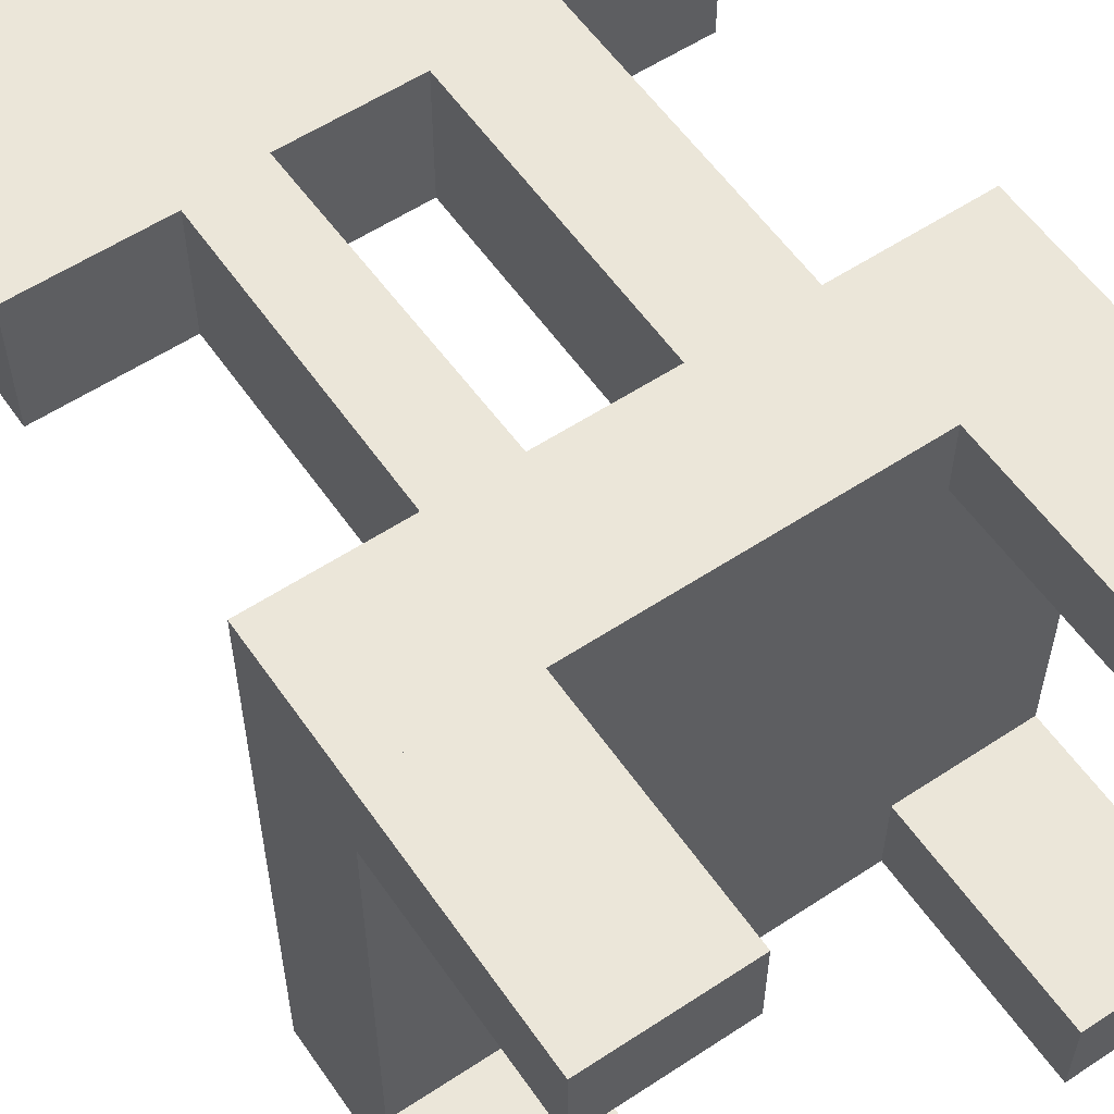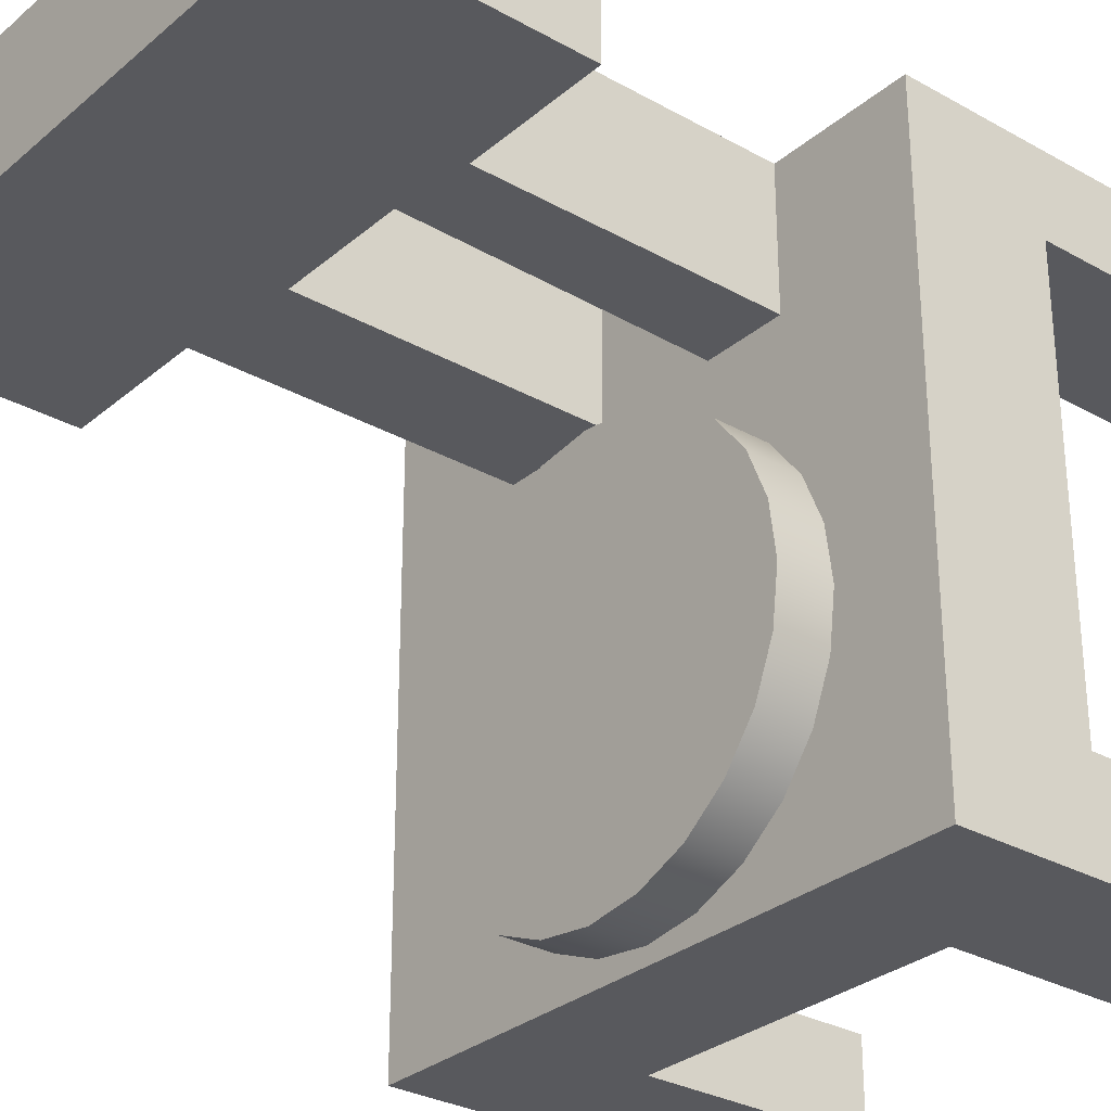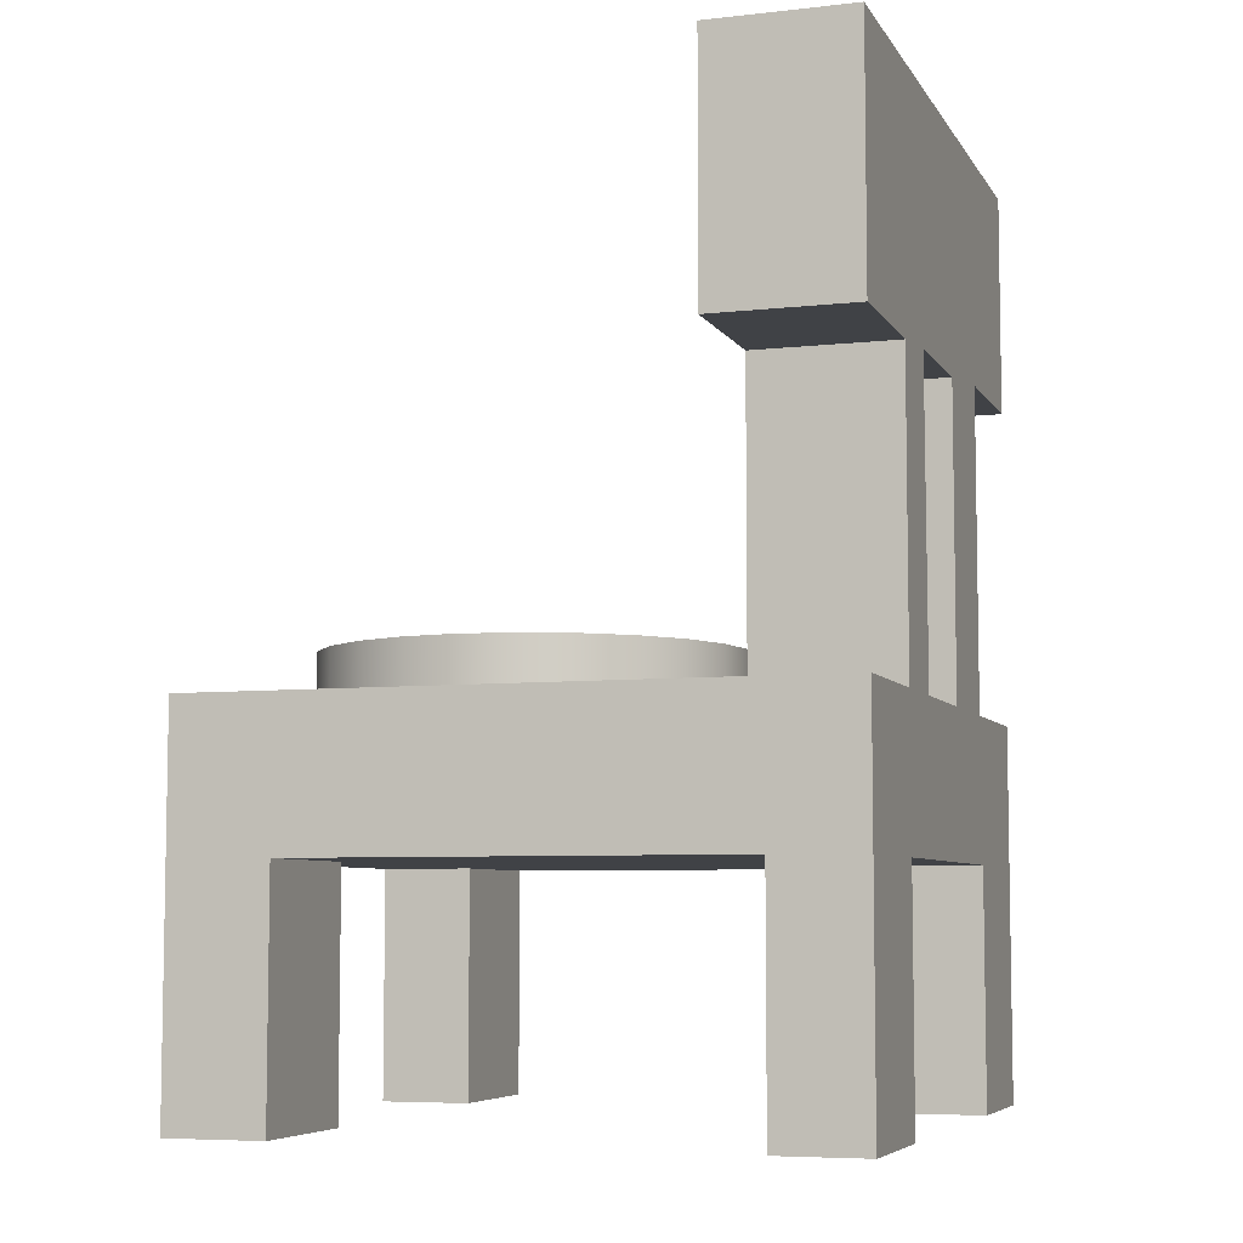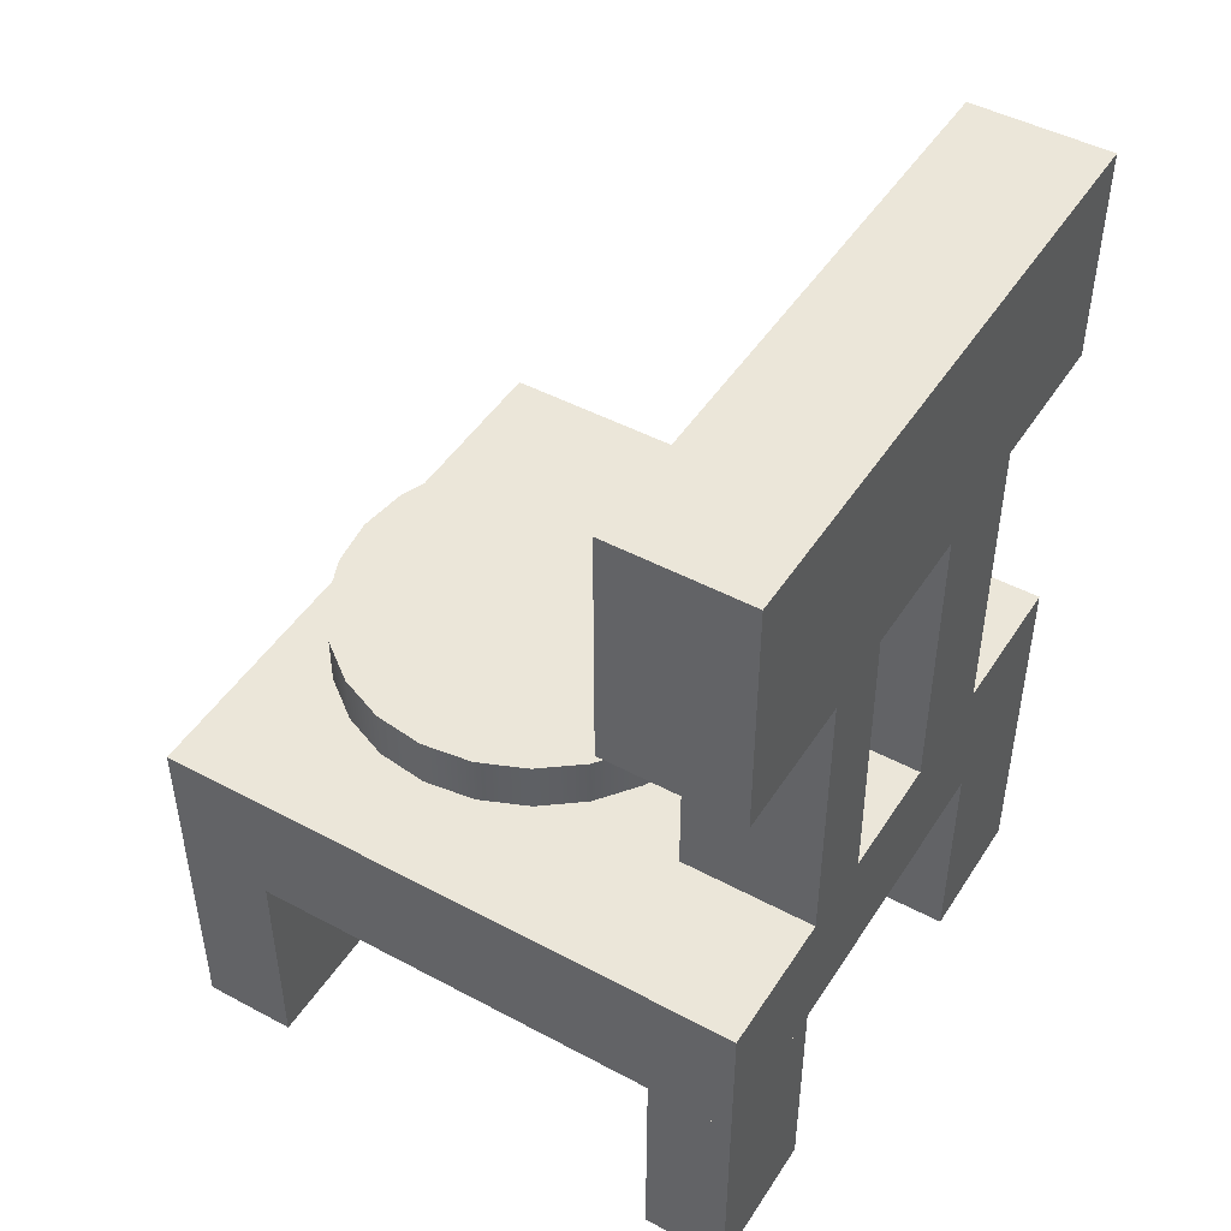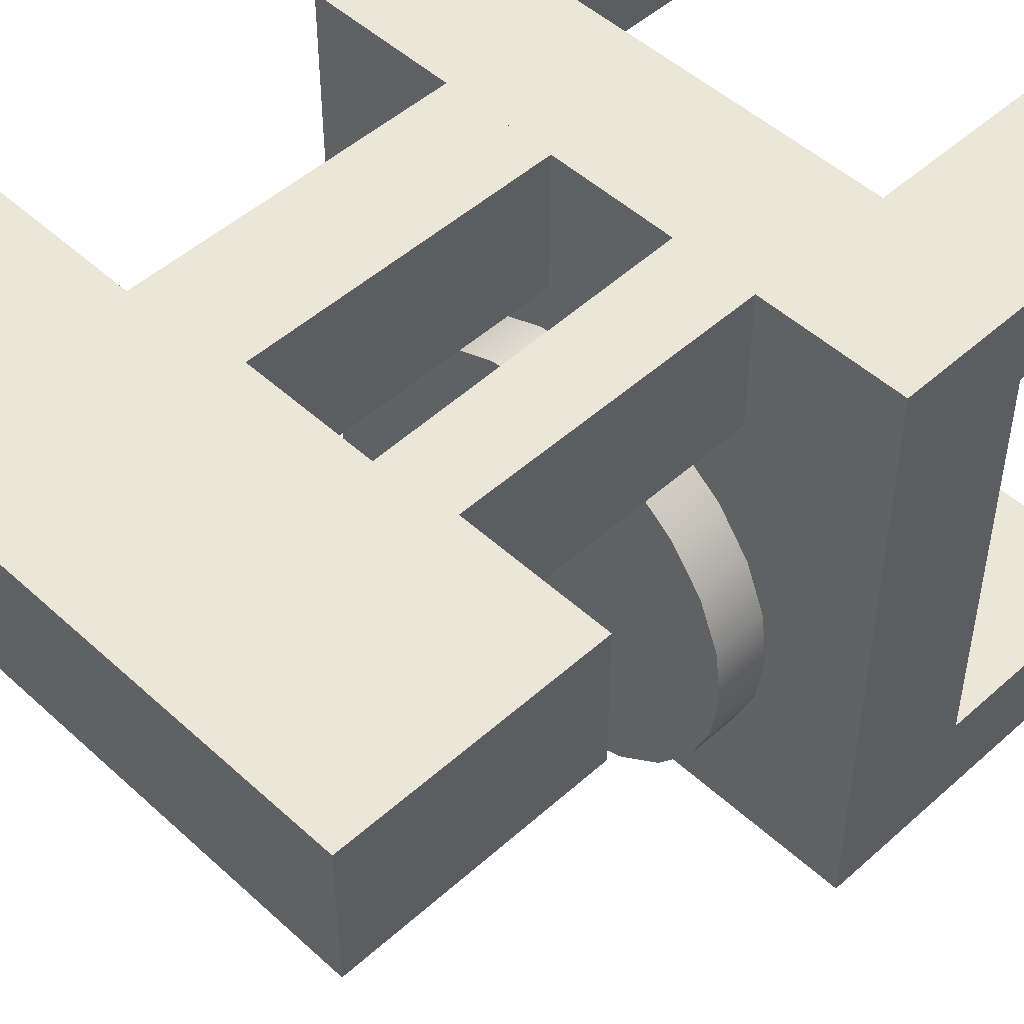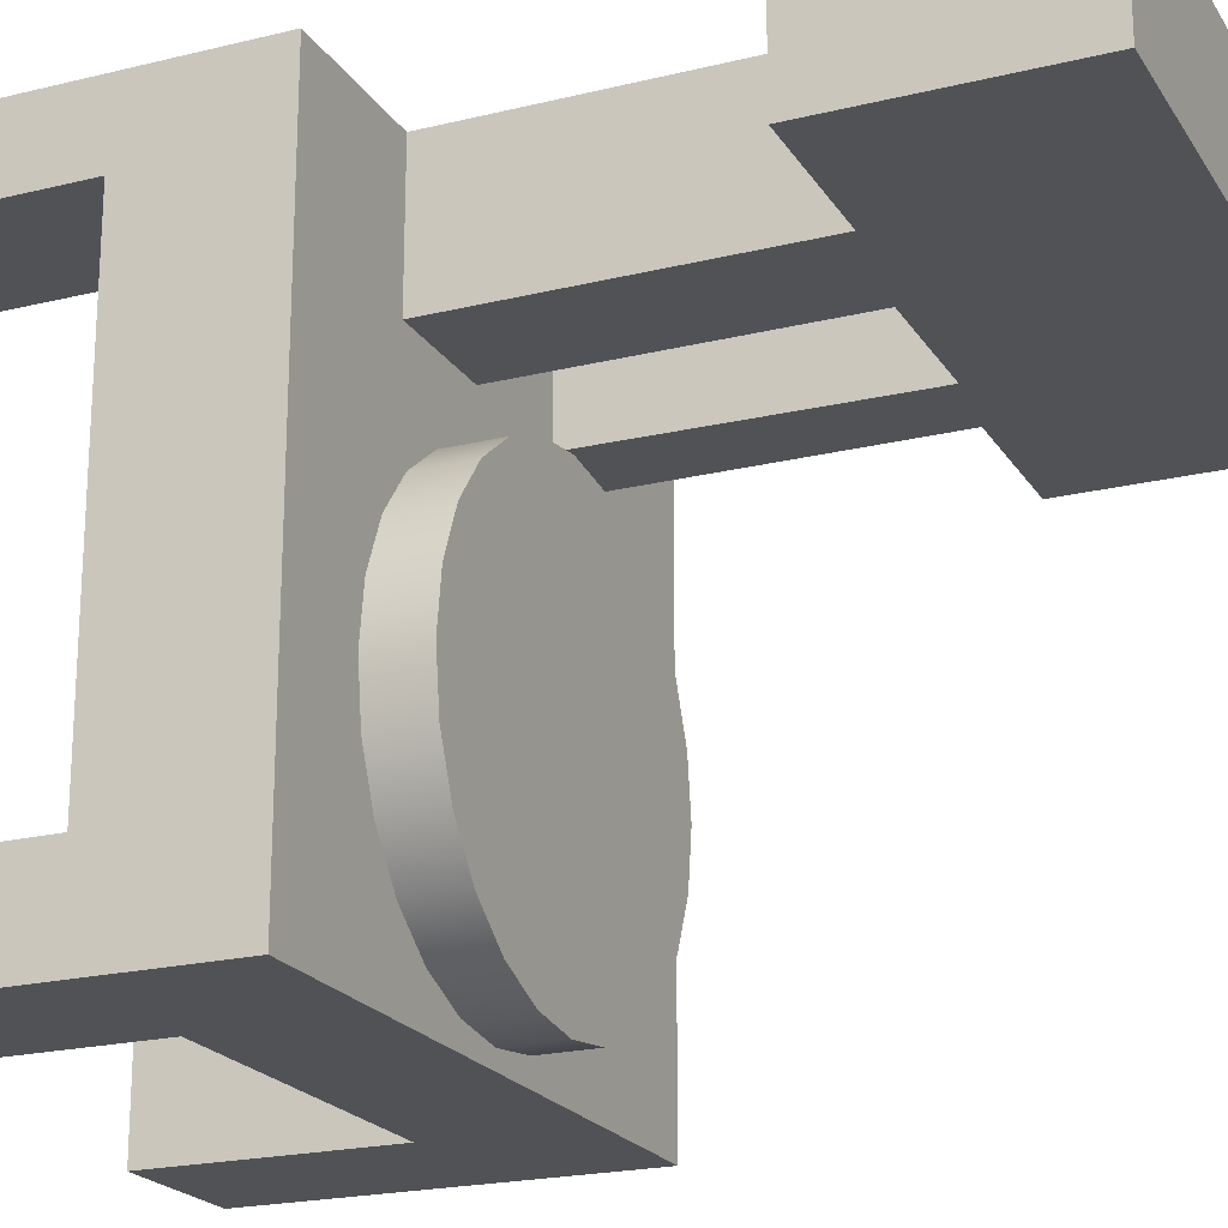
<metadata>
{"format":"obj","ext":"obj","renderer":"f3d","projection":"perspective","resolution":1024,"background":"white","views":[{"elev":57.4,"azim":-34.4,"up":"+Z"},{"elev":-29.9,"azim":-129.4,"up":"+Z"},{"elev":-6.5,"azim":-71.8,"up":"+Y"},{"elev":47.1,"azim":-58.8,"up":"+Y"},{"elev":49.4,"azim":-134.7,"up":"+Z"},{"elev":-21.1,"azim":113.7,"up":"+Z"}]}
</metadata>
<code>
v 0.1254 0.008053 0.2302
v 0.03585 0.008053 0.2302
v -0.128 0.008053 0.2302
v 0.1254 0.2606 0.2302
v -0.06345 0.008053 0.2302
v -0.2415 0.008053 0.2302
v 0.1254 0.008053 0.1191
v 0.03585 0.2494 0.2302
v -0.128 0.2426 0.2302
v 0.2443 0.008053 0.2302
v 0.1254 0.2606 0.1191
v -0.06775 0.2494 0.2302
v 0.03585 0.2494 0.1191
v -0.128 0.2426 0.1191
v 0.03585 0.008053 0.1191
v -0.2415 -0.1037 0.2302
v -0.2415 0.438 0.2302
v -0.06345 0.008053 0.1191
v -0.2415 0.2426 0.2302
v -0.128 0.008053 0.1191
v -0.1272 -0.1037 0.2302
v -0.2415 -0.1037 0.1614
v 0.2443 0.438 0.2302
v -0.06775 0.2494 0.1191
v 0.1301 -0.1037 0.2302
v -0.2415 -0.2886 0.2302
v -0.2415 -0.1037 -0.1783
v 0.2443 0.2606 0.1191
v 0.2443 0.2606 0.2302
v -0.2415 0.438 0.1191
v -0.2415 0.2426 0.1191
v 0.2443 -0.1037 0.2302
v -0.1272 -0.2886 0.2302
v -0.2415 0.008053 -0.2556
v -0.2415 -0.2886 0.1614
v 0.2443 -0.1037 -0.2556
v 0.2443 0.008053 -0.2556
v 0.2443 0.438 0.1191
v 0.1301 -0.2886 0.2302
v 0.2443 -0.1037 0.17
v -0.1272 -0.2886 0.1614
v -0.1272 -0.1037 0.1614
v -0.2415 -0.1037 -0.2556
v 0.2443 -0.1037 -0.1826
v 0.2443 -0.2886 0.2302
v 0.1301 -0.1037 0.17
v 0.2443 -0.2886 0.17
v -0.1272 -0.1037 -0.1783
v -0.1272 -0.2886 -0.2556
v -0.1272 -0.1037 -0.2556
v -0.2415 -0.2886 -0.1783
v 0.2443 -0.2886 -0.2556
v 0.1301 -0.1037 -0.2556
v 0.1301 -0.2886 0.17
v -0.1272 -0.2886 -0.1783
v -0.2415 -0.2886 -0.2556
v 0.2443 -0.2886 -0.1826
v 0.1301 -0.2886 -0.1826
v 0.1301 -0.1037 -0.1826
v 0.1301 -0.2886 -0.2556
v -0.1401 0.008053 0.002114
v 0.1429 0.008053 0.002114
v 0.001409 0.008053 0.0838
v 0.1648 0.008053 -0.07957
v -0.1564 0.008053 -0.03729
v 0.1592 0.008053 -0.03729
v 0.1169 0.008053 0.03595
v 0.04369 0.008053 0.07824
v -0.04088 0.008053 0.07824
v 0.1592 0.008053 -0.1219
v -0.1141 0.008053 0.03595
v -0.1564 0.05105 -0.03729
v -0.162 0.008053 -0.07957
v 0.1429 0.05105 0.002114
v 0.1169 0.05105 0.03595
v 0.0831 0.008053 0.06191
v 0.04369 0.05105 0.07824
v 0.001409 0.05105 0.0838
v 0.1592 0.05105 -0.03729
v 0.1648 0.05105 -0.07957
v -0.08028 0.008053 0.06191
v -0.1401 0.05105 0.002114
v -0.162 0.05105 -0.07957
v 0.0831 0.05105 0.06191
v -0.04088 0.05105 0.07824
v 0.1429 0.008053 -0.1613
v 0.1592 0.05105 -0.1219
v -0.08028 0.05105 0.06191
v -0.1141 0.05105 0.03595
v -0.1401 0.05105 -0.1613
v -0.1564 0.05105 -0.1219
v -0.1564 0.008053 -0.1219
v 0.1429 0.05105 -0.1613
v 0.04369 0.05105 -0.2374
v 0.0831 0.05105 -0.2211
v -0.04088 0.05105 -0.2374
v 0.1169 0.008053 -0.1951
v -0.1401 0.008053 -0.1613
v 0.1169 0.05105 -0.1951
v 0.001409 0.05105 -0.2429
v 0.0831 0.008053 -0.2211
v 0.001409 0.008053 -0.2429
v -0.08028 0.05105 -0.2211
v -0.1141 0.05105 -0.1951
v -0.1141 0.008053 -0.1951
v 0.04369 0.008053 -0.2374
v -0.04088 0.008053 -0.2374
v -0.08028 0.008053 -0.2211
g mesh1_mesh1-geometry
f 1 2 3
f 2 1 4
f 5 3 2
f 6 1 3
f 7 4 1
f 2 4 8
f 3 5 9
f 6 10 1
f 4 7 11
f 8 4 12
f 13 2 8
f 9 5 12
f 14 3 9
f 2 13 15
f 16 10 6
f 17 12 4
f 18 12 5
f 9 12 19
f 3 14 20
f 21 10 16
f 6 22 16
f 19 12 17
f 17 4 23
f 12 18 24
f 25 10 21
f 26 21 16
f 6 27 22
f 22 26 16
f 28 23 29
f 23 4 29
f 30 19 17
f 19 30 31
f 10 25 32
f 21 26 33
f 34 27 6
f 26 22 35
f 10 36 37
f 23 28 38
f 39 32 25
f 40 10 32
f 41 21 33
f 21 41 42
f 41 22 42
f 27 34 43
f 22 41 35
f 36 10 44
f 36 34 37
f 32 39 45
f 46 39 25
f 44 10 40
f 32 47 40
f 48 49 50
f 34 50 43
f 43 51 27
f 51 48 27
f 44 52 36
f 53 34 36
f 47 32 45
f 39 46 54
f 47 46 40
f 49 48 55
f 49 43 50
f 50 34 53
f 51 43 56
f 48 51 55
f 52 53 36
f 52 44 57
f 46 47 54
f 58 44 59
f 53 58 59
f 43 49 56
f 53 52 60
f 44 58 57
f 58 53 60
g mesh1_mesh1-geometry
f 3 2 1
f 4 1 2
f 2 3 5
f 3 1 6
f 1 4 7
f 8 4 2
f 9 5 3
f 2 5 15
f 1 10 6
f 6 61 3
f 11 7 4
f 7 62 1
f 12 4 8
f 8 2 13
f 12 5 9
f 9 3 14
f 63 15 5
f 15 13 2
f 6 10 16
f 10 1 64
f 3 61 20
f 65 61 6
f 11 13 7
f 28 4 11
f 11 4 28
f 62 66 1
f 62 7 67
f 4 12 17
f 12 13 8
f 8 13 12
f 5 12 18
f 19 12 9
f 20 14 3
f 19 14 9
f 9 14 19
f 63 68 15
f 69 63 5
f 15 7 13
f 16 10 21
f 16 22 6
f 66 64 1
f 64 70 10
f 61 71 20
f 65 72 61
f 73 65 6
f 11 30 13
f 4 28 29
f 29 28 4
f 28 30 11
f 62 74 66
f 15 67 7
f 67 75 62
f 17 12 19
f 23 4 17
f 13 12 24
f 24 12 13
f 24 18 12
f 18 69 5
f 20 18 14
f 14 19 31
f 31 19 14
f 68 76 15
f 68 63 77
f 63 69 78
f 21 10 25
f 16 21 26
f 21 22 16
f 16 22 21
f 22 27 6
f 16 26 22
f 66 79 64
f 10 70 37
f 64 80 70
f 71 81 20
f 61 82 71
f 82 61 72
f 72 65 83
f 73 83 65
f 34 73 6
f 13 30 24
f 29 23 28
f 29 4 23
f 38 30 28
f 79 66 74
f 74 62 75
f 76 67 15
f 67 76 75
f 17 19 30
f 17 30 23
f 24 14 18
f 81 69 18
f 20 81 18
f 31 30 19
f 31 14 30
f 76 68 84
f 78 77 63
f 77 84 68
f 85 78 69
f 32 25 10
f 25 50 21
f 21 50 25
f 33 26 21
f 22 21 42
f 42 21 22
f 6 27 34
f 42 27 22
f 22 27 42
f 35 22 26
f 80 64 79
f 86 37 70
f 37 36 10
f 87 70 80
f 81 71 88
f 89 71 82
f 72 90 82
f 83 91 72
f 83 73 91
f 73 34 92
f 24 30 14
f 38 28 23
f 38 23 30
f 74 93 79
f 75 93 74
f 84 75 76
f 69 81 85
f 78 94 77
f 77 95 84
f 85 96 78
f 25 32 39
f 32 46 25
f 25 46 32
f 32 10 40
f 46 50 25
f 25 50 46
f 21 50 48
f 48 50 21
f 26 41 33
f 33 41 26
f 33 21 41
f 21 48 42
f 42 48 21
f 42 41 21
f 42 22 41
f 43 34 27
f 27 42 48
f 48 42 27
f 35 41 22
f 41 26 35
f 35 26 41
f 80 79 87
f 97 37 86
f 70 87 86
f 44 10 36
f 37 34 36
f 89 88 71
f 88 85 81
f 82 90 89
f 91 90 72
f 92 91 73
f 92 34 98
f 93 87 79
f 99 93 75
f 84 99 75
f 94 95 77
f 100 94 78
f 95 99 84
f 96 100 78
f 88 96 85
f 45 39 32
f 25 39 46
f 46 32 40
f 40 32 46
f 40 10 44
f 40 47 32
f 59 50 46
f 46 50 59
f 50 49 48
f 43 48 50
f 50 48 43
f 43 50 34
f 27 51 43
f 48 43 27
f 27 43 48
f 27 48 51
f 101 37 97
f 86 93 97
f 93 86 87
f 53 44 36
f 36 44 53
f 36 52 44
f 36 34 53
f 34 37 102
f 89 103 88
f 90 104 89
f 91 92 90
f 98 34 105
f 98 90 92
f 99 97 93
f 95 94 101
f 94 100 106
f 99 95 97
f 100 96 102
f 103 96 88
f 39 47 45
f 45 47 39
f 45 32 47
f 54 46 39
f 40 59 46
f 46 59 40
f 40 46 47
f 59 40 44
f 44 40 59
f 50 59 53
f 53 59 50
f 55 48 49
f 50 43 49
f 53 34 50
f 56 43 51
f 55 51 48
f 106 37 101
f 101 97 95
f 44 53 59
f 59 53 44
f 36 53 52
f 57 44 52
f 102 37 106
f 107 34 102
f 104 103 89
f 90 98 104
f 105 34 108
f 105 104 98
f 106 101 94
f 102 106 100
f 107 102 96
f 96 103 107
f 47 39 54
f 54 39 47
f 54 47 46
f 59 44 58
f 59 58 53
f 51 49 55
f 55 49 51
f 56 49 43
f 49 51 56
f 56 51 49
f 60 52 53
f 57 58 44
f 58 52 57
f 57 52 58
f 108 34 107
f 103 104 108
f 105 108 104
f 108 107 103
f 60 53 58
f 52 58 60
f 60 58 52
g mesh1_mesh1-geometry
f 15 5 2
f 3 61 6
f 1 62 7
f 5 15 63
f 64 1 10
f 20 61 3
f 6 61 65
f 7 13 11
f 1 66 62
f 67 7 62
f 15 68 63
f 5 63 69
f 13 7 15
f 1 64 66
f 10 70 64
f 20 71 61
f 6 65 73
f 13 30 11
f 11 30 28
f 7 67 15
f 5 69 18
f 14 18 20
f 15 76 68
f 37 70 10
f 20 81 71
f 6 73 34
f 24 30 13
f 28 30 38
f 15 67 76
f 23 30 17
f 18 14 24
f 18 69 81
f 18 81 20
f 30 14 31
f 70 37 86
f 92 34 73
f 14 30 24
f 30 23 38
f 86 37 97
f 98 34 92
f 97 37 101
f 102 37 34
f 105 34 98
f 101 37 106
f 106 37 102
f 102 34 107
f 108 34 105
f 107 34 108
g mesh1_mesh1-geometry
f 61 72 65
f 66 74 62
f 62 75 67
f 77 63 68
f 78 69 63
f 64 79 66
f 70 80 64
f 71 82 61
f 72 61 82
f 83 65 72
f 65 83 73
f 74 66 79
f 75 62 74
f 75 76 67
f 84 68 76
f 63 77 78
f 68 84 77
f 69 78 85
f 79 64 80
f 80 70 87
f 88 71 81
f 82 71 89
f 82 90 72
f 72 91 83
f 91 73 83
f 79 93 74
f 74 93 75
f 76 75 84
f 85 81 69
f 77 94 78
f 84 95 77
f 78 96 85
f 87 79 80
f 86 87 70
f 71 88 89
f 81 85 88
f 89 90 82
f 72 90 91
f 73 91 92
f 79 87 93
f 75 93 99
f 75 99 84
f 77 95 94
f 78 94 100
f 84 99 95
f 78 100 96
f 85 96 88
f 97 93 86
f 87 86 93
f 88 103 89
f 89 104 90
f 90 92 91
f 92 90 98
f 93 97 99
f 101 94 95
f 106 100 94
f 97 95 99
f 102 96 100
f 88 96 103
f 95 97 101
f 89 103 104
f 104 98 90
f 98 104 105
f 94 101 106
f 100 106 102
f 96 102 107
f 107 103 96
f 108 104 103
f 104 108 105
f 103 107 108
g mesh2_mesh2-geometry
l 33 41
g mesh3_mesh3-geometry
l 26 35
g mesh4_mesh4-geometry
l 45 47
g mesh5_mesh5-geometry
l 39 54
g mesh6_mesh6-geometry
l 25 46
g mesh7_mesh7-geometry
l 40 44
g mesh8_mesh8-geometry
l 56 51
g mesh9_mesh9-geometry
l 13 8
g mesh10_mesh10-geometry
l 4 11
g mesh11_mesh11-geometry
l 31 19
g mesh12_mesh12-geometry
l 14 9

</code>
